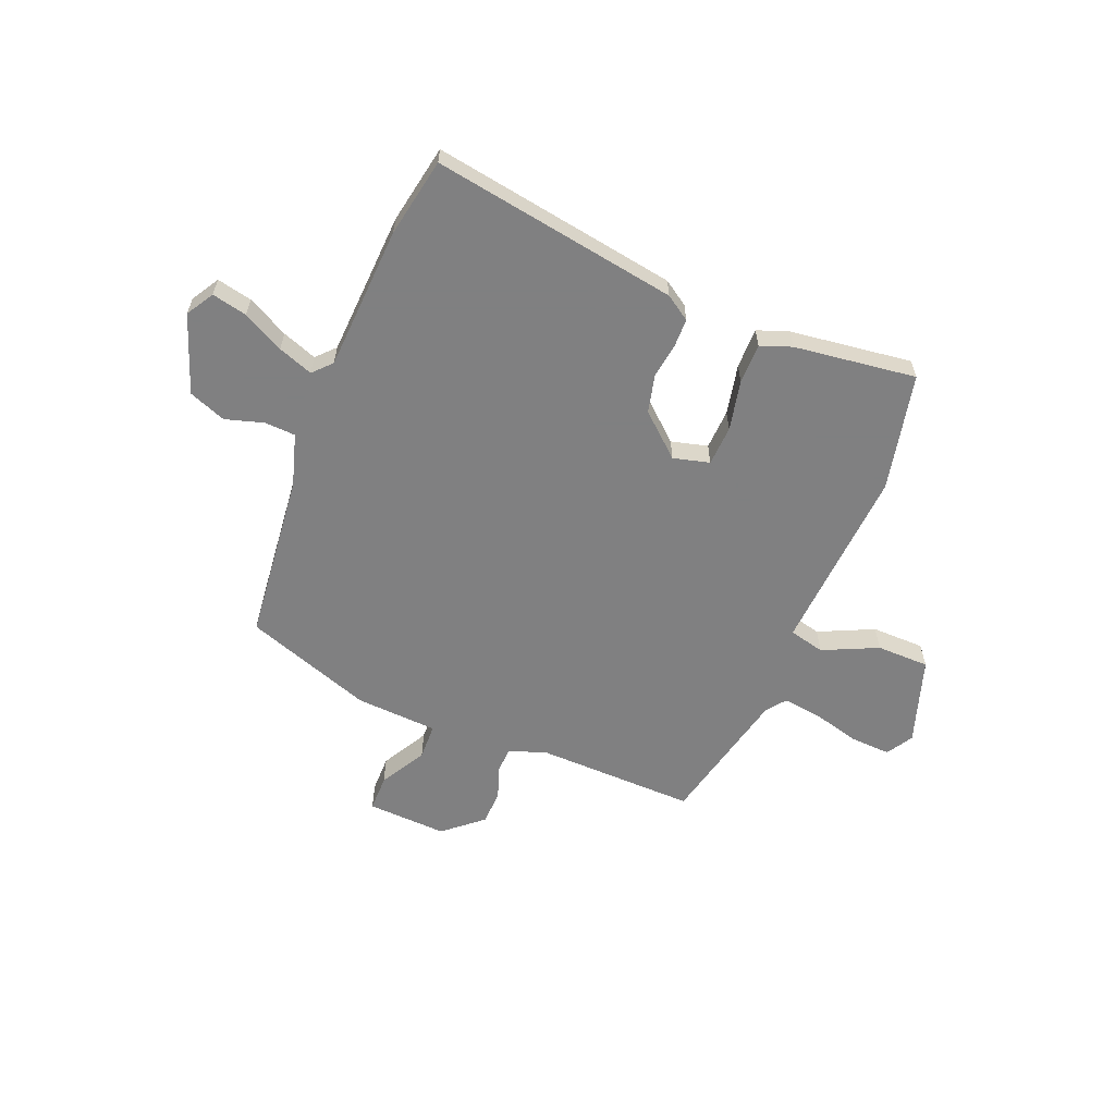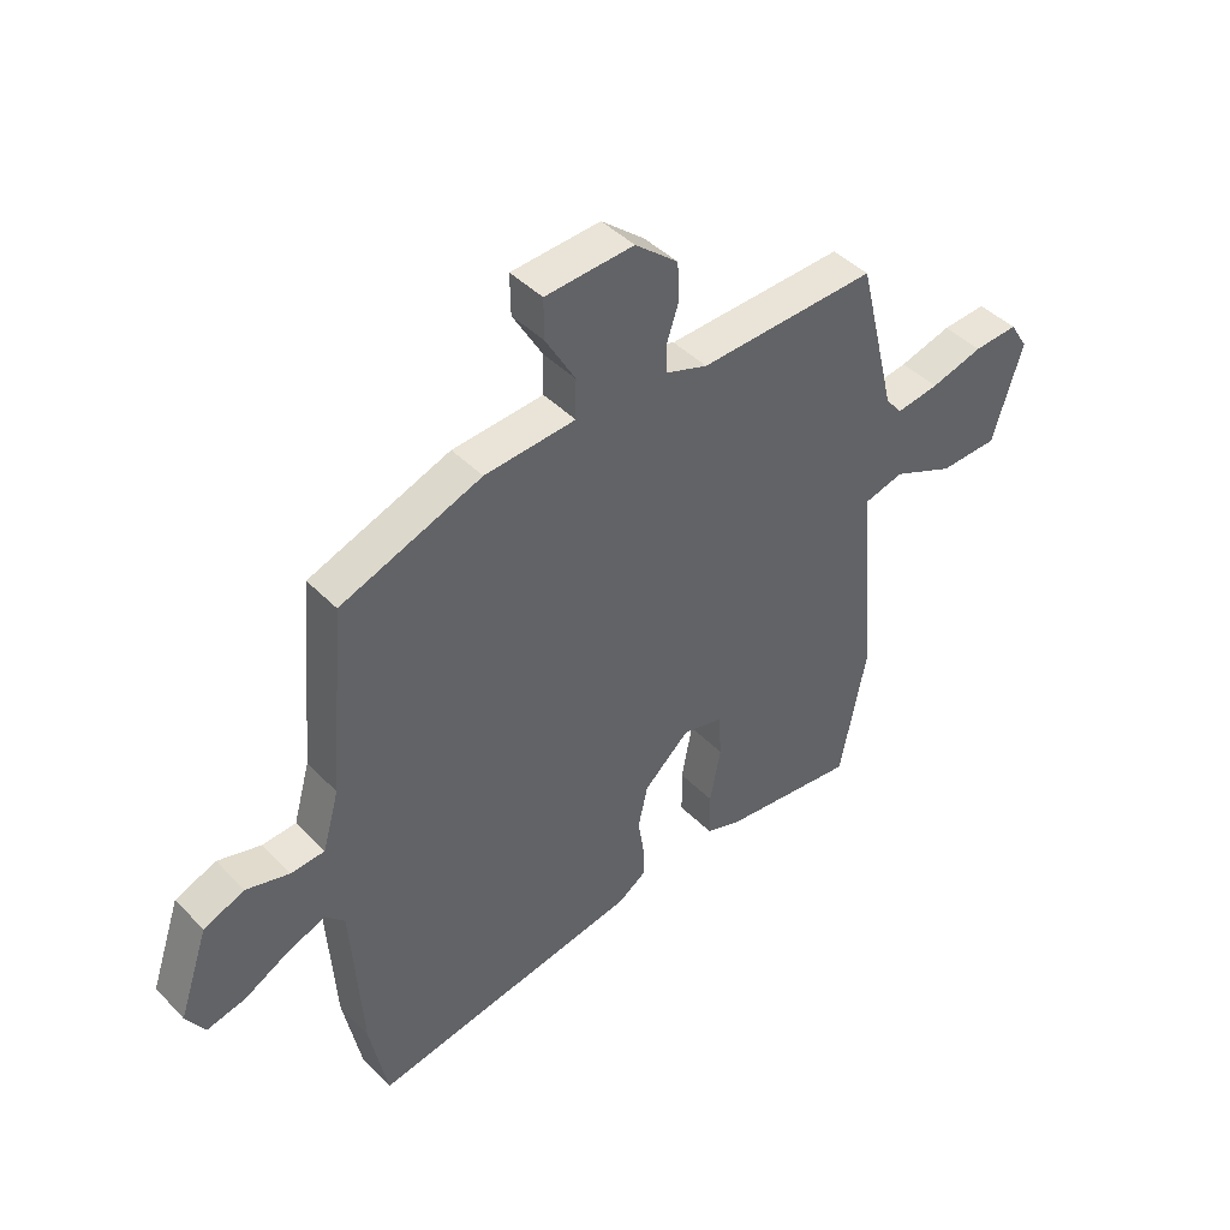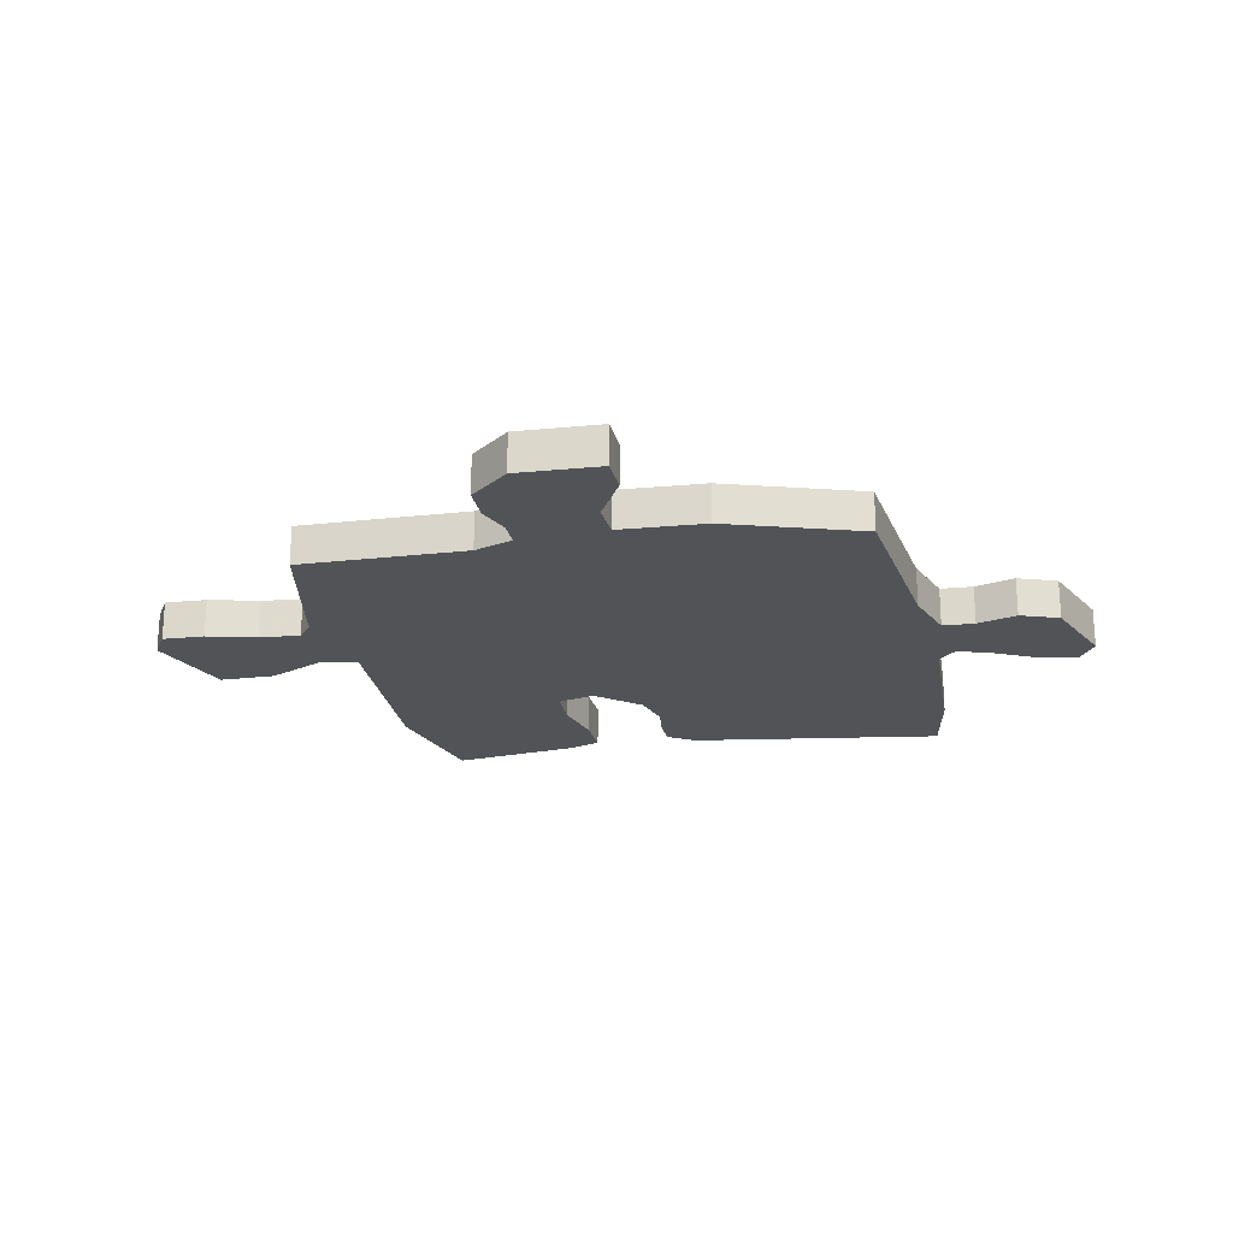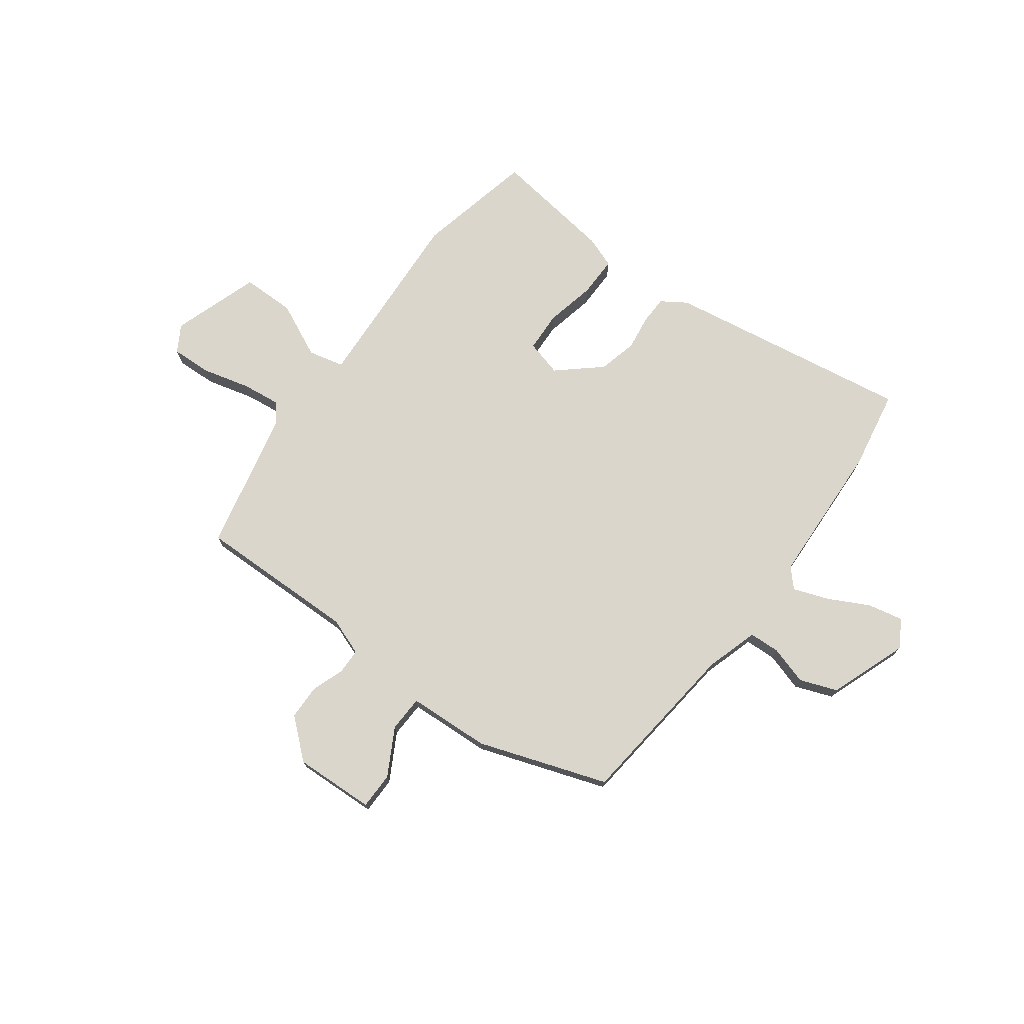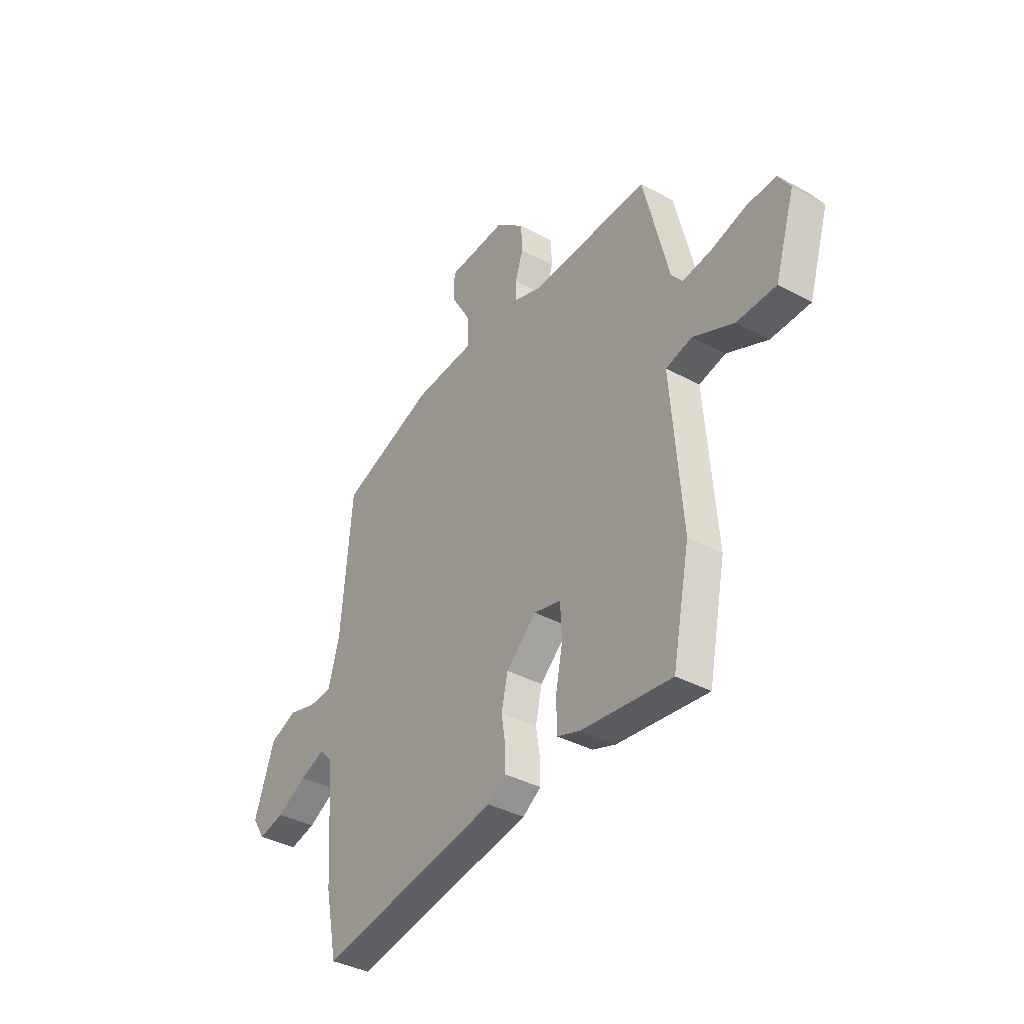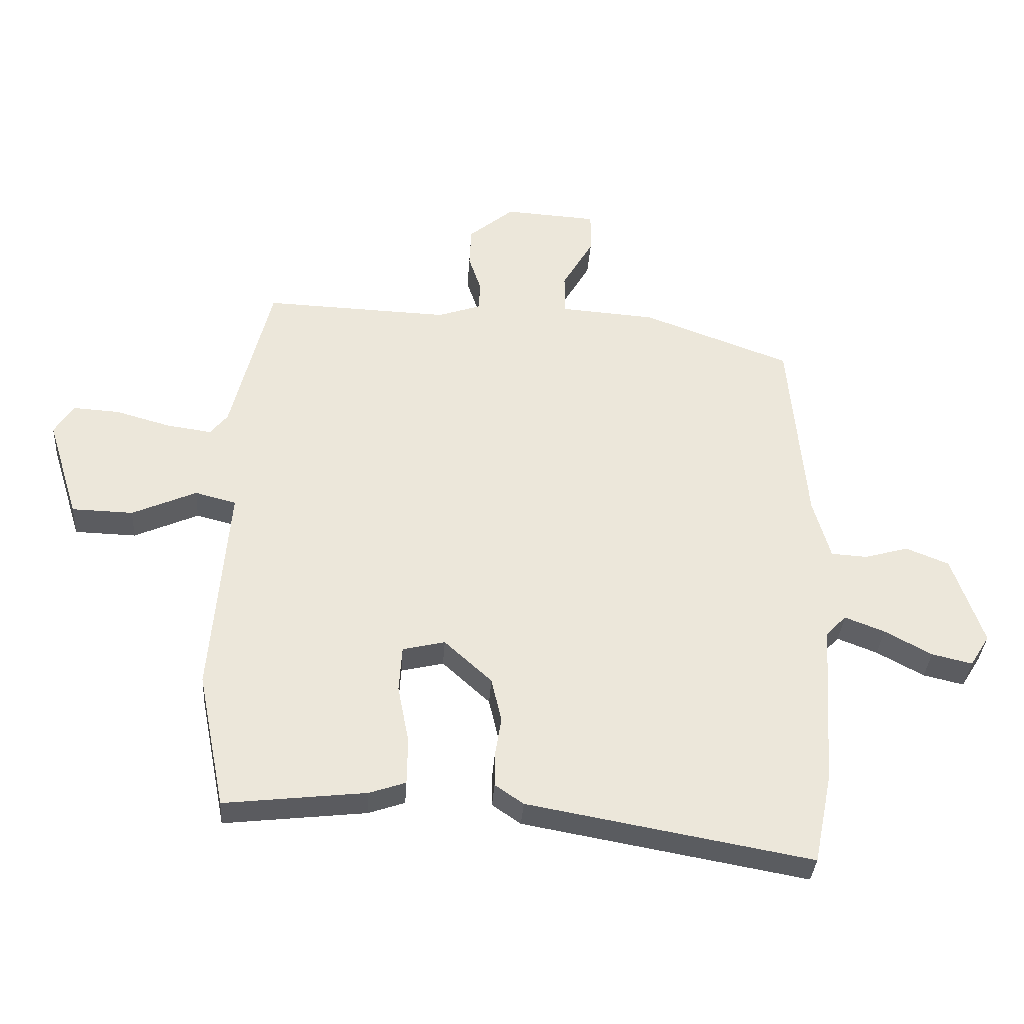
<metadata>
{"format":"obj","ext":"obj","renderer":"f3d","projection":"perspective","resolution":1024,"background":"white","views":[{"elev":-60.0,"azim":158.8,"up":"+Y"},{"elev":43.3,"azim":139.8,"up":"+Z"},{"elev":-21.7,"azim":13.4,"up":"+Y"},{"elev":73.9,"azim":37.8,"up":"+Y"},{"elev":-37.4,"azim":-124.9,"up":"+Z"},{"elev":-35.1,"azim":-3.8,"up":"+Z"}]}
</metadata>
<code>
v -0.467 0.07 0.508
v -0.155 0.07 0.496
v -0.082 0.07 0.521
v -0.08 0.07 0.571
v -0.101 0.07 0.634
v -0.098 0.07 0.702
v -0.022 0.07 0.765
v 0.134 0.07 0.755
v 0.133 0.07 0.684
v 0.081 0.07 0.594
v 0.082 0.07 0.524
v 0.242 0.07 0.512
v 0.49 0.07 0.42
v 0.519 0.07 0.089
v 0.548 0.07 -0.014
v 0.608 0.07 -0.018
v 0.683 0.07 0.003
v 0.755 0.07 -0.026
v 0.807 0.07 -0.179
v 0.774 0.07 -0.232
v 0.706 0.07 -0.216
v 0.627 0.07 -0.173
v 0.56 0.07 -0.147
v 0.526 0.07 -0.182
v 0.507 0.07 -0.463
v 0.476 0.07 -0.616
v 0 0.07 -0.53
v -0.048 0.07 -0.497
v -0.048 0.07 -0.443
v -0.037 0.07 -0.374
v -0.054 0.07 -0.299
v -0.134 0.07 -0.226
v -0.205 0.07 -0.243
v -0.21 0.07 -0.321
v -0.191 0.07 -0.419
v -0.192 0.07 -0.498
v -0.253 0.07 -0.519
v -0.491 0.07 -0.546
v -0.537 0.07 -0.316
v -0.524 0.07 -0.155
v -0.508 0.07 0.047
v -0.577 0.07 0.065
v -0.685 0.07 0.017
v -0.788 0.07 0.02
v -0.841 0.07 0.191
v -0.809 0.07 0.242
v -0.731 0.07 0.237
v -0.639 0.07 0.211
v -0.563 0.07 0.2
v -0.534 0.07 0.236
v -0.467 0 0.508
v -0.155 0 0.496
v -0.082 0 0.521
v -0.08 0 0.571
v -0.101 0 0.634
v -0.098 0 0.702
v -0.022 0 0.765
v 0.134 0 0.755
v 0.133 0 0.684
v 0.081 0 0.594
v 0.082 0 0.524
v 0.242 0 0.512
v 0.49 0 0.42
v 0.519 0 0.089
v 0.548 0 -0.014
v 0.608 0 -0.018
v 0.683 0 0.003
v 0.755 0 -0.026
v 0.807 0 -0.179
v 0.774 0 -0.232
v 0.706 0 -0.216
v 0.627 0 -0.173
v 0.56 0 -0.147
v 0.526 0 -0.182
v 0.507 0 -0.463
v 0.476 0 -0.616
v 0 0 -0.53
v -0.048 0 -0.497
v -0.048 0 -0.443
v -0.037 0 -0.374
v -0.054 0 -0.299
v -0.134 0 -0.226
v -0.205 0 -0.243
v -0.21 0 -0.321
v -0.191 0 -0.419
v -0.192 0 -0.498
v -0.253 0 -0.519
v -0.491 0 -0.546
v -0.537 0 -0.316
v -0.524 0 -0.155
v -0.508 0 0.047
v -0.577 0 0.065
v -0.685 0 0.017
v -0.788 0 0.02
v -0.841 0 0.191
v -0.809 0 0.242
v -0.731 0 0.237
v -0.639 0 0.211
v -0.563 0 0.2
v -0.534 0 0.236
f 45 46 47 48
f 45 48 49
f 42 43 44 45
f 41 42 45 49
f 37 38 39 40
f 37 40 41
f 34 35 36 37
f 33 34 37 41
f 32 33 41 49
f 27 28 29 30
f 27 30 31
f 24 25 26 27
f 23 24 27 31
f 19 20 21 22
f 19 22 23
f 16 17 18 19
f 15 16 19 23
f 14 15 23 31
f 11 12 13 14
f 7 8 9 10
f 7 10 11
f 4 5 6 7
f 3 4 7 11
f 2 3 11 14
f 50 1 2 14
f 32 49 50
f 14 31 32 50
f 98 97 96 95
f 99 98 95
f 95 94 93 92
f 99 95 92 91
f 90 89 88 87
f 91 90 87
f 87 86 85 84
f 91 87 84 83
f 99 91 83 82
f 80 79 78 77
f 81 80 77
f 77 76 75 74
f 81 77 74 73
f 72 71 70 69
f 73 72 69
f 69 68 67 66
f 73 69 66 65
f 81 73 65 64
f 64 63 62 61
f 60 59 58 57
f 61 60 57
f 57 56 55 54
f 61 57 54 53
f 64 61 53 52
f 64 52 51 100
f 100 99 82
f 100 82 81 64
f 1 51 52 2
f 2 52 53 3
f 3 53 54 4
f 4 54 55 5
f 5 55 56 6
f 6 56 57 7
f 7 57 58 8
f 8 58 59 9
f 9 59 60 10
f 10 60 61 11
f 11 61 62 12
f 12 62 63 13
f 13 63 64 14
f 14 64 65 15
f 15 65 66 16
f 16 66 67 17
f 17 67 68 18
f 18 68 69 19
f 19 69 70 20
f 20 70 71 21
f 21 71 72 22
f 22 72 73 23
f 23 73 74 24
f 24 74 75 25
f 25 75 76 26
f 26 76 77 27
f 27 77 78 28
f 28 78 79 29
f 29 79 80 30
f 30 80 81 31
f 31 81 82 32
f 32 82 83 33
f 33 83 84 34
f 34 84 85 35
f 35 85 86 36
f 36 86 87 37
f 37 87 88 38
f 38 88 89 39
f 39 89 90 40
f 40 90 91 41
f 41 91 92 42
f 42 92 93 43
f 43 93 94 44
f 44 94 95 45
f 45 95 96 46
f 46 96 97 47
f 47 97 98 48
f 48 98 99 49
f 49 99 100 50
f 50 100 51 1

</code>
